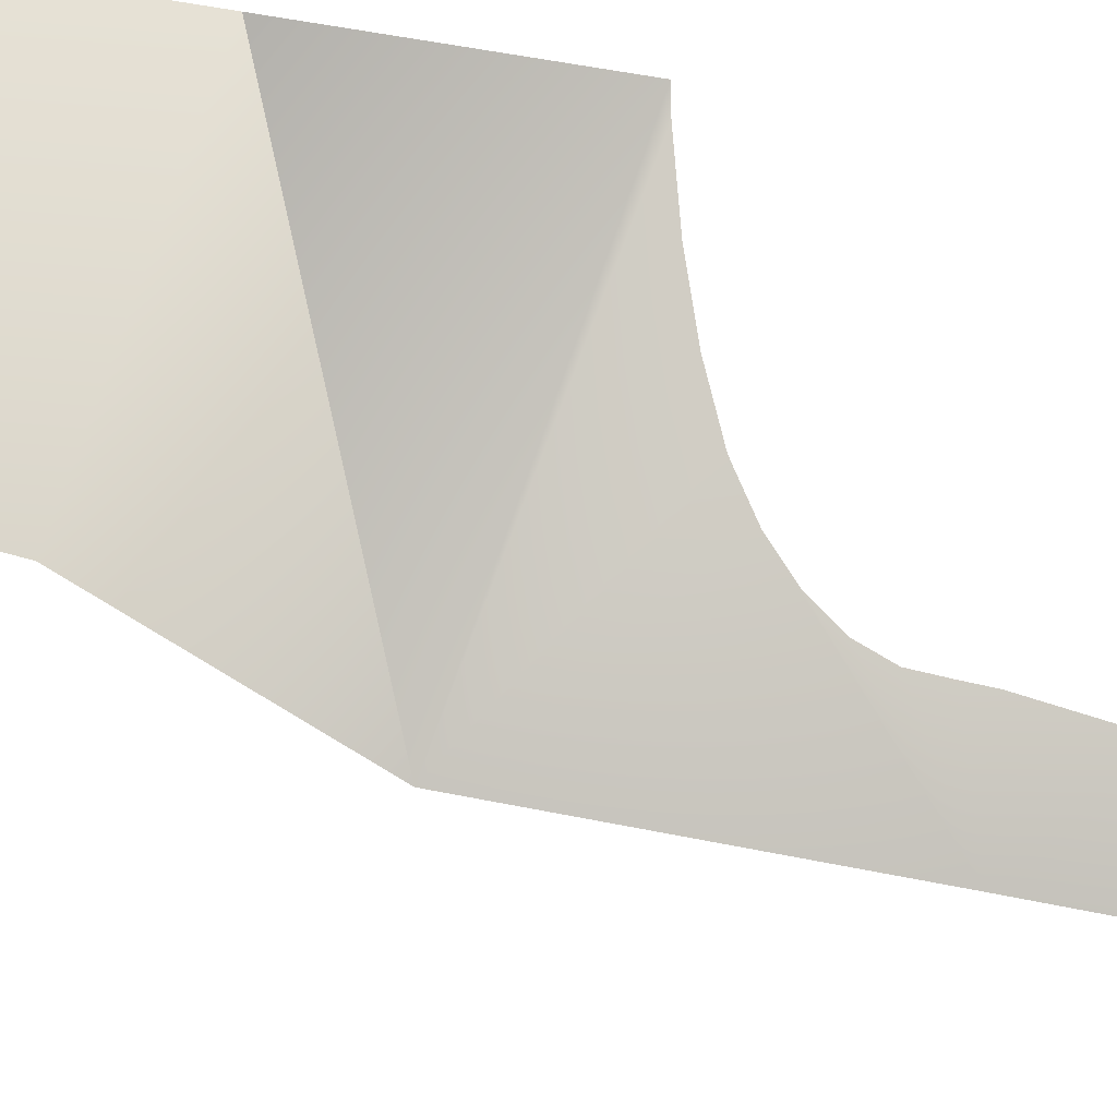
<metadata>
{"format":"obj","ext":"obj","renderer":"f3d","projection":"perspective","resolution":1024,"background":"white","views":[{"elev":59.9,"azim":100.5,"up":"+Z"}]}
</metadata>
<code>
o /material_0#ID2511
v -0.4443 -0.05076 -0.4513
v -0.4194 -0.05397 -0.4523
v -0.4443 -0.2783 -0.4513
v -0.4177 -0.03905 -0.4621
v -0.4194 -0.05397 -0.4523
v -0.4443 -0.05076 -0.4513
v -0.4443 -0.03398 -0.4513
v -0.4177 -0.03905 -0.4621
v -0.4443 -0.05076 -0.4513
v -0.4177 -0.03905 -0.4621
v -0.4443 -0.03398 -0.4513
v -0.4428 -0.03368 -0.4519
v -0.4177 -0.03905 -0.4621
v -0.4428 -0.03368 -0.4519
v -0.4386 -0.03247 -0.4537
v -0.4177 -0.03905 -0.4621
v -0.4386 -0.03247 -0.4537
v -0.4347 -0.03103 -0.4552
v -0.4177 -0.03905 -0.4621
v -0.4347 -0.03103 -0.4552
v -0.4314 -0.0294 -0.4566
v -0.4177 -0.03905 -0.4621
v -0.4314 -0.0294 -0.4566
v -0.4311 -0.0292 -0.4567
v -0.4177 -0.03905 -0.4621
v -0.4289 -0.02759 -0.4577
v -0.4177 -0.01676 -0.4631
v -0.4289 -0.02759 -0.4577
v -0.4177 -0.03905 -0.4621
v -0.4311 -0.0292 -0.4567
v -0.4177 -0.01676 -0.4631
v -0.4289 -0.02759 -0.4577
v -0.427 -0.02564 -0.4586
v -0.4177 -0.01676 -0.4631
v -0.427 -0.02564 -0.4586
v -0.4257 -0.02358 -0.4593
v -0.4177 -0.01676 -0.4631
v -0.4257 -0.02358 -0.4593
v -0.425 -0.02145 -0.4597
v -0.4177 -0.01676 -0.4631
v -0.425 -0.02145 -0.4597
v -0.4249 -0.01928 -0.4598
v -0.4177 -0.01676 -0.4631
v -0.4249 -0.01928 -0.4598
v -0.4249 -0.01748 -0.4599
v -0.424 -0.01098 -0.4603
v -0.4177 -0.01676 -0.4631
v -0.4249 -0.01748 -0.4599
v -0.424 -0.01098 -0.4603
v -0.4177 0.005529 -0.4643
v -0.4177 -0.01676 -0.4631
v -0.4177 0.005529 -0.4643
v -0.424 -0.01098 -0.4603
v -0.424 0.005995 -0.4612
v -0.4234 0.01045 -0.4615
v -0.4177 0.005529 -0.4643
v -0.424 0.005995 -0.4612
v -0.4234 0.01045 -0.4615
v -0.4177 0.02781 -0.4657
v -0.4177 0.005529 -0.4643
v -0.4177 0.02781 -0.4657
v -0.4234 0.01045 -0.4615
v -0.4238 0.02793 -0.4625
v -0.4232 0.033 -0.4627
v -0.4177 0.02781 -0.4657
v -0.4238 0.02793 -0.4625
v -0.4232 0.033 -0.4627
v -0.4177 0.05009 -0.4671
v -0.4177 0.02781 -0.4657
v -0.4177 0.05009 -0.4671
v -0.4232 0.033 -0.4627
v -0.4234 0.05065 -0.4637
v -0.423 0.05545 -0.464
v -0.4177 0.05009 -0.4671
v -0.4234 0.05065 -0.4637
v -0.423 0.05545 -0.464
v -0.4177 0.07235 -0.4686
v -0.4177 0.05009 -0.4671
v -0.4177 0.07235 -0.4686
v -0.423 0.05545 -0.464
v -0.4233 0.07339 -0.465
v -0.4229 0.07845 -0.4652
v -0.4177 0.07235 -0.4686
v -0.4233 0.07339 -0.465
v -0.4229 0.07845 -0.4652
v -0.4177 0.09461 -0.4702
v -0.4177 0.07235 -0.4686
v -0.4177 0.09461 -0.4702
v -0.4229 0.07845 -0.4652
v -0.4233 0.09657 -0.4662
v -0.423 0.1013 -0.4665
v -0.4177 0.09461 -0.4702
v -0.4233 0.09657 -0.4662
v -0.423 0.1013 -0.4665
v -0.4177 0.1169 -0.4721
v -0.4177 0.09461 -0.4702
v -0.4177 0.1169 -0.4721
v -0.423 0.1013 -0.4665
v -0.4236 0.1194 -0.4675
v -0.4233 0.1234 -0.4677
v -0.4177 0.1169 -0.4721
v -0.4236 0.1194 -0.4675
v -0.4233 0.1234 -0.4677
v -0.4177 0.1391 -0.474
v -0.4177 0.1169 -0.4721
v -0.4177 0.1391 -0.474
v -0.4233 0.1234 -0.4677
v -0.4239 0.1412 -0.4687
v -0.4237 0.1456 -0.469
v -0.4177 0.1391 -0.474
v -0.4239 0.1412 -0.4687
v -0.4237 0.1456 -0.469
v -0.4177 0.1613 -0.4762
v -0.4177 0.1391 -0.474
v -0.4177 0.1613 -0.4762
v -0.4237 0.1456 -0.469
v -0.4244 0.163 -0.4699
v -0.4241 0.1676 -0.4702
v -0.4177 0.1613 -0.4762
v -0.4244 0.163 -0.4699
v -0.4241 0.1676 -0.4702
v -0.4243 0.1718 -0.4704
v -0.4177 0.1613 -0.4762
v -0.4177 0.1835 -0.4785
v -0.4298 0.1852 -0.4661
v -0.4298 0.1853 -0.4661
v -0.4298 0.1852 -0.4661
v -0.4177 0.1835 -0.4785
v -0.4286 0.1838 -0.4672
v -0.4286 0.1838 -0.4672
v -0.4177 0.1835 -0.4785
v -0.4275 0.1821 -0.4681
v -0.4275 0.1821 -0.4681
v -0.4177 0.1835 -0.4785
v -0.4266 0.1803 -0.4689
v -0.4266 0.1803 -0.4689
v -0.4177 0.1835 -0.4785
v -0.4177 0.1613 -0.4762
v -0.4266 0.1803 -0.4689
v -0.4177 0.1613 -0.4762
v -0.4258 0.1783 -0.4696
v -0.4258 0.1783 -0.4696
v -0.4177 0.1613 -0.4762
v -0.4251 0.1762 -0.47
v -0.4251 0.1762 -0.47
v -0.4177 0.1613 -0.4762
v -0.4246 0.174 -0.4703
v -0.4246 0.174 -0.4703
v -0.4177 0.1613 -0.4762
v -0.4243 0.1718 -0.4704
v -0.4298 0.1853 -0.4661
v -0.4443 0.2065 -0.4513
v -0.4177 0.1835 -0.4785
v -0.4443 0.2065 -0.4513
v -0.4298 0.1853 -0.4661
v -0.431 0.1865 -0.4649
v -0.4443 0.2065 -0.4513
v -0.431 0.1865 -0.4649
v -0.4322 0.1874 -0.4637
v -0.4443 0.2065 -0.4513
v -0.4322 0.1874 -0.4637
v -0.4335 0.1881 -0.4623
v -0.4443 0.2065 -0.4513
v -0.4335 0.1881 -0.4623
v -0.4349 0.1886 -0.4609
v -0.4443 0.2065 -0.4513
v -0.4349 0.1886 -0.4609
v -0.4363 0.1887 -0.4595
v -0.4443 0.2065 -0.4513
v -0.4363 0.1887 -0.4595
v -0.4443 0.1887 -0.4513
v -0.4443 0.2065 -0.4513
v -0.4177 0.2065 -0.481
v -0.4177 0.1835 -0.4785
f 1 2 3
f 4 5 6
f 7 8 9
f 10 11 12
f 13 14 15
f 16 17 18
f 19 20 21
f 22 23 24
f 25 26 27
f 28 29 30
f 31 32 33
f 34 35 36
f 37 38 39
f 40 41 42
f 43 44 45
f 46 47 48
f 49 50 51
f 52 53 54
f 55 56 57
f 58 59 60
f 61 62 63
f 64 65 66
f 67 68 69
f 70 71 72
f 73 74 75
f 76 77 78
f 79 80 81
f 82 83 84
f 85 86 87
f 88 89 90
f 91 92 93
f 94 95 96
f 97 98 99
f 100 101 102
f 103 104 105
f 106 107 108
f 109 110 111
f 112 113 114
f 115 116 117
f 118 119 120
f 121 122 123
f 124 125 126
f 127 128 129
f 130 131 132
f 133 134 135
f 136 137 138
f 139 140 141
f 142 143 144
f 145 146 147
f 148 149 150
f 151 152 153
f 154 155 156
f 157 158 159
f 160 161 162
f 163 164 165
f 166 167 168
f 169 170 171
f 172 173 174

</code>
